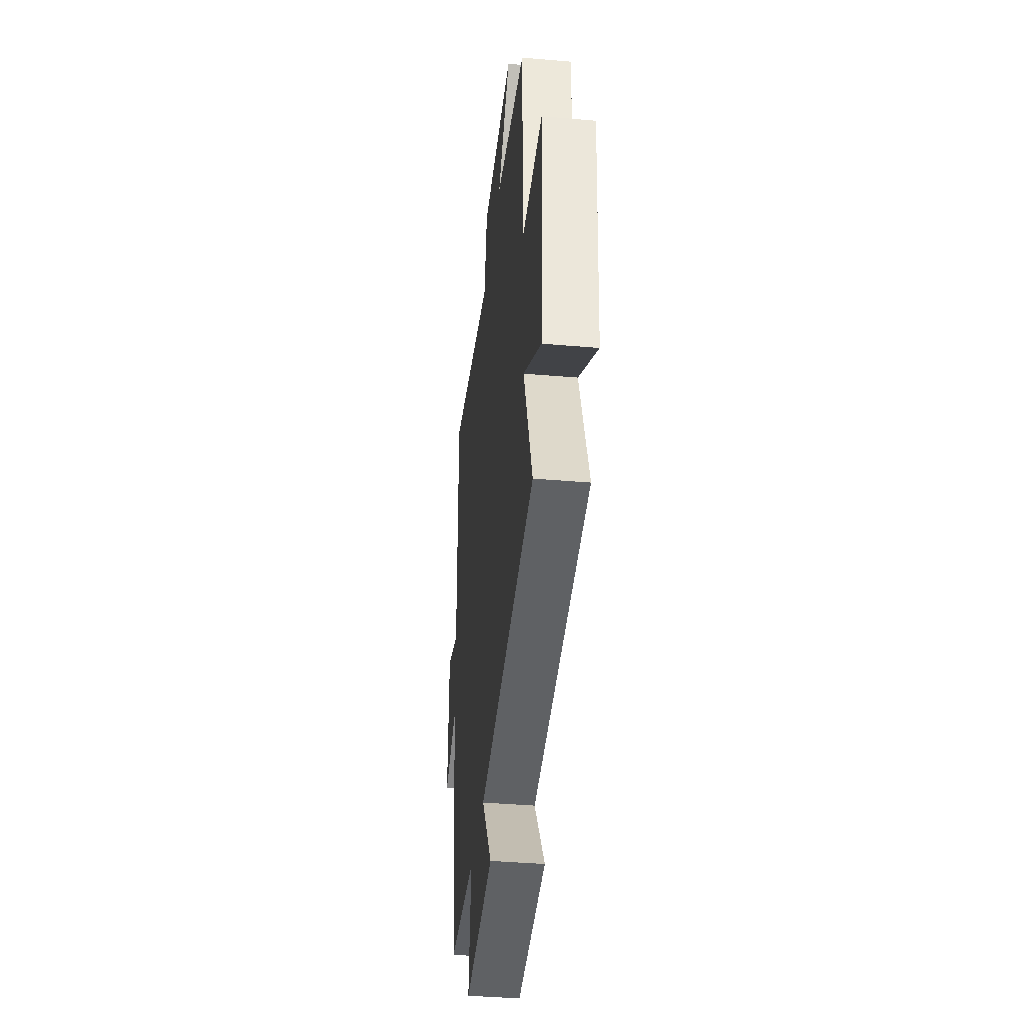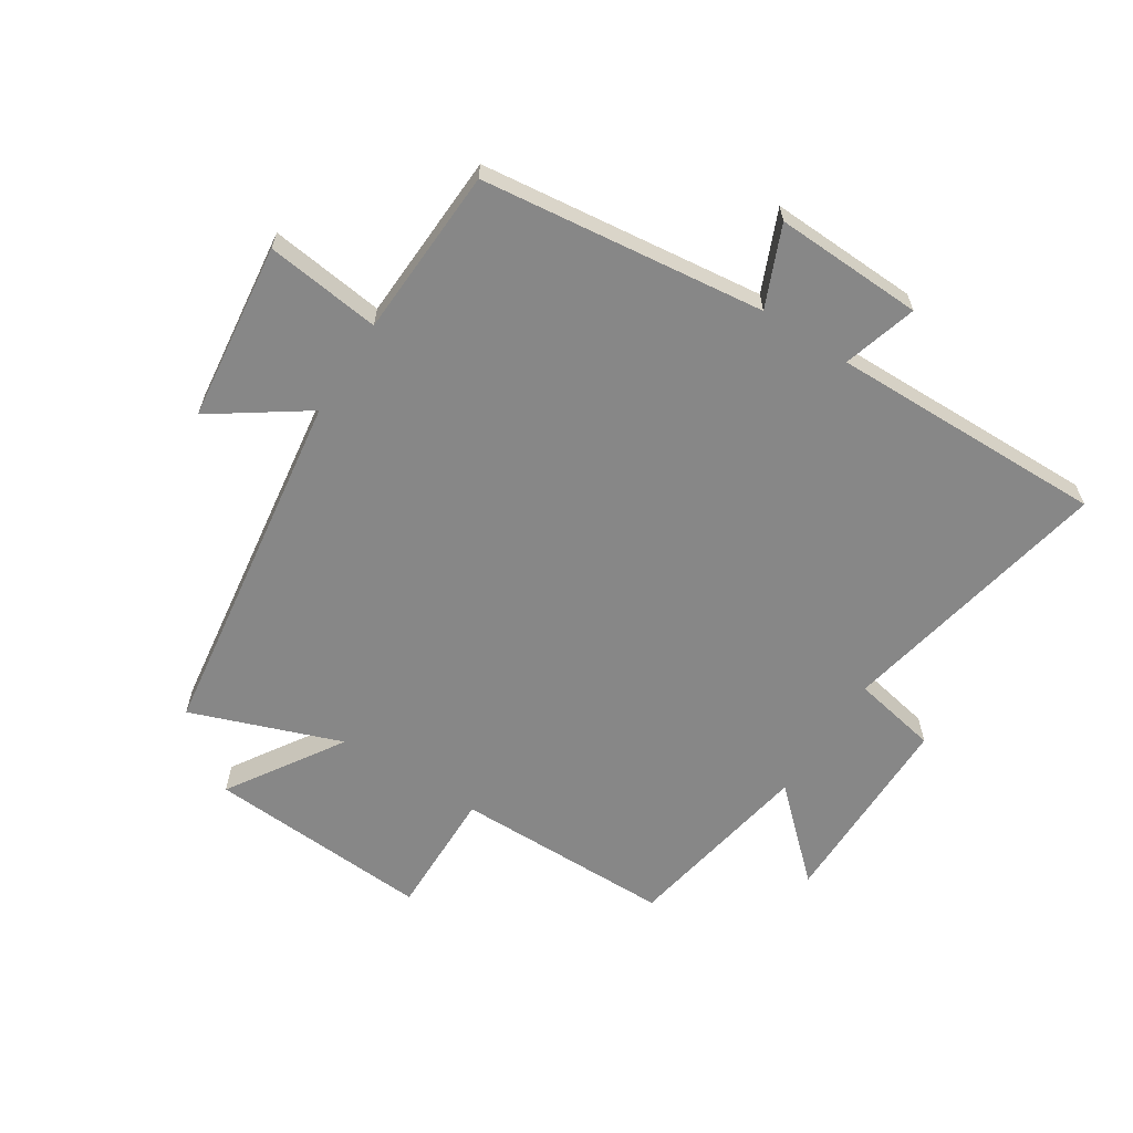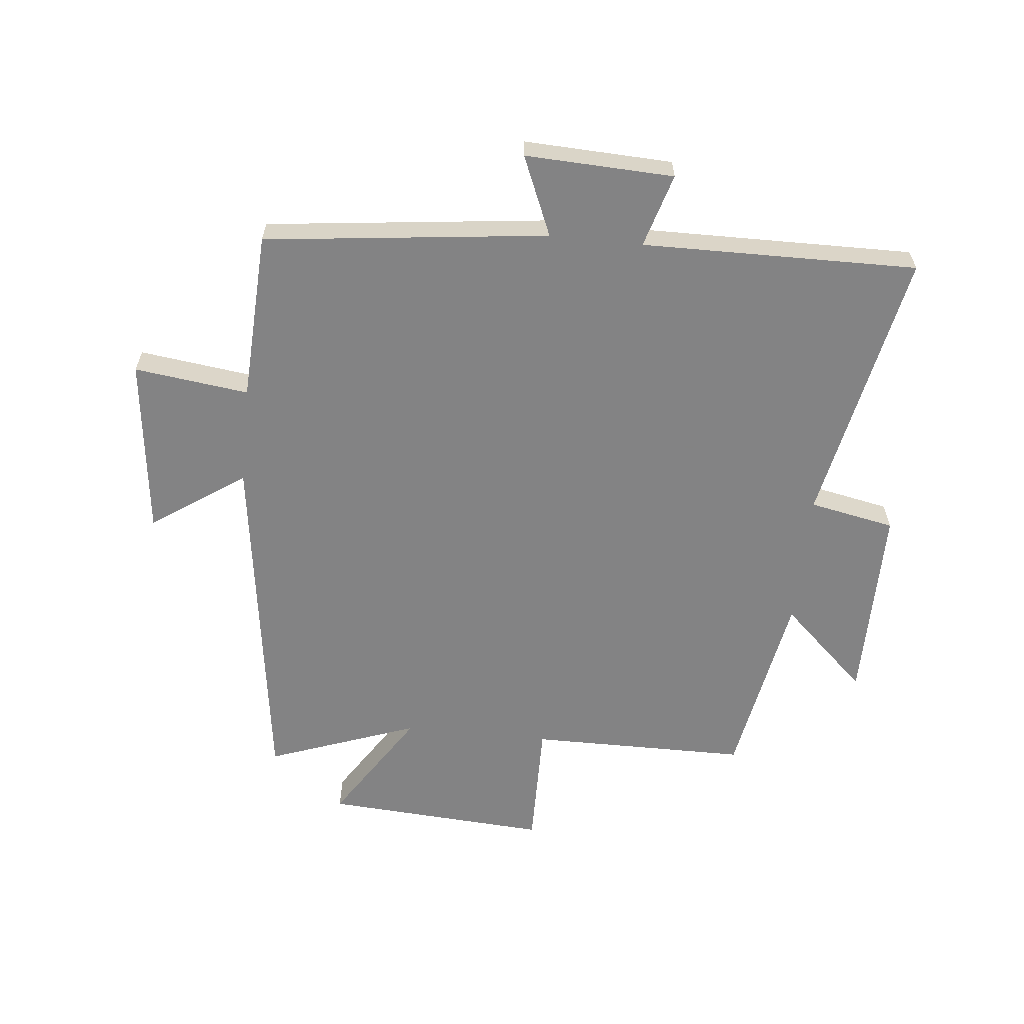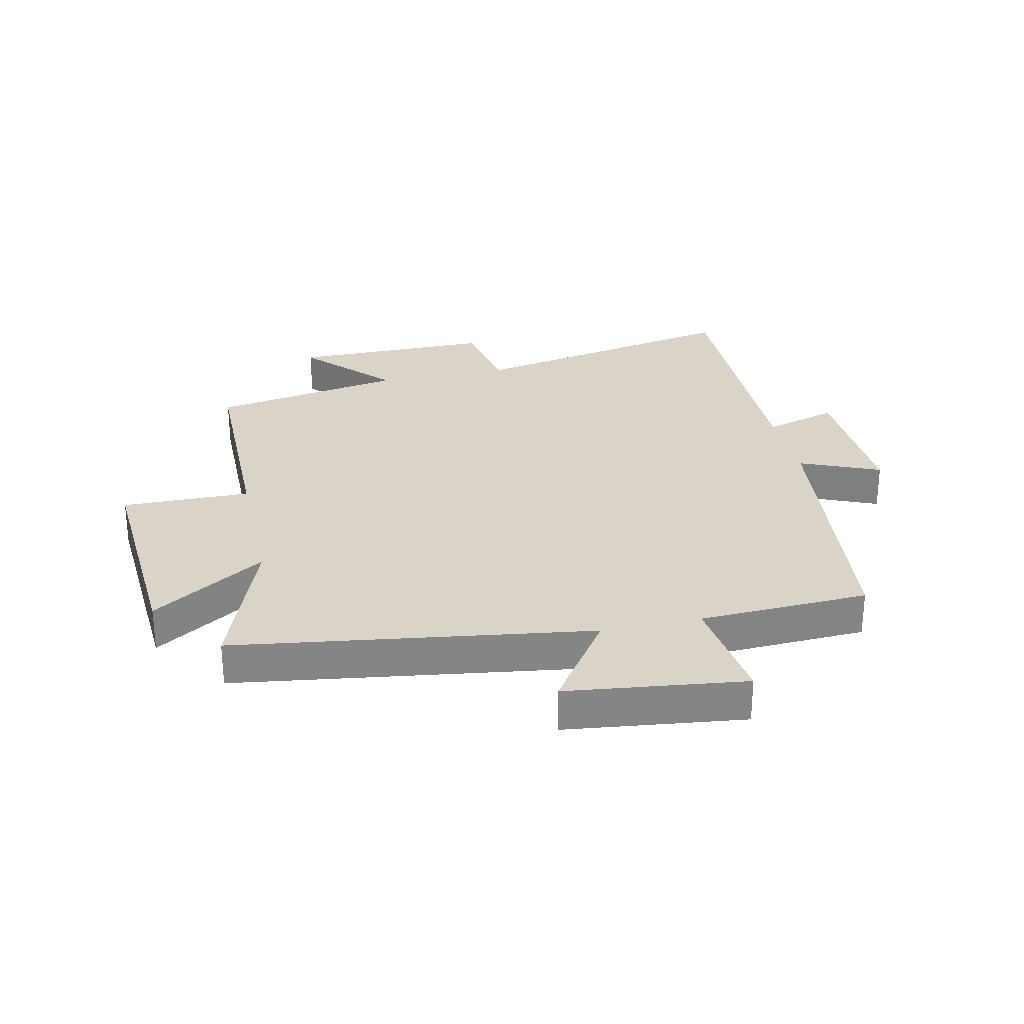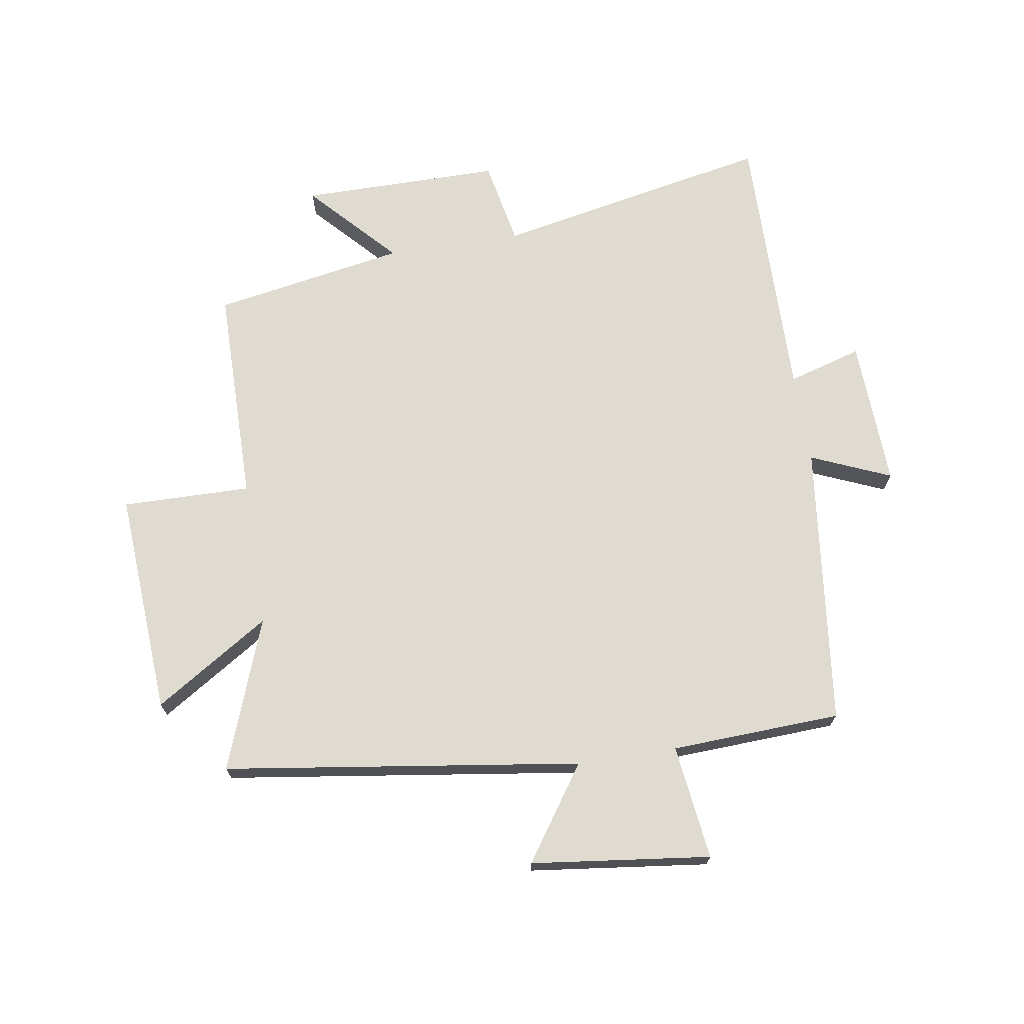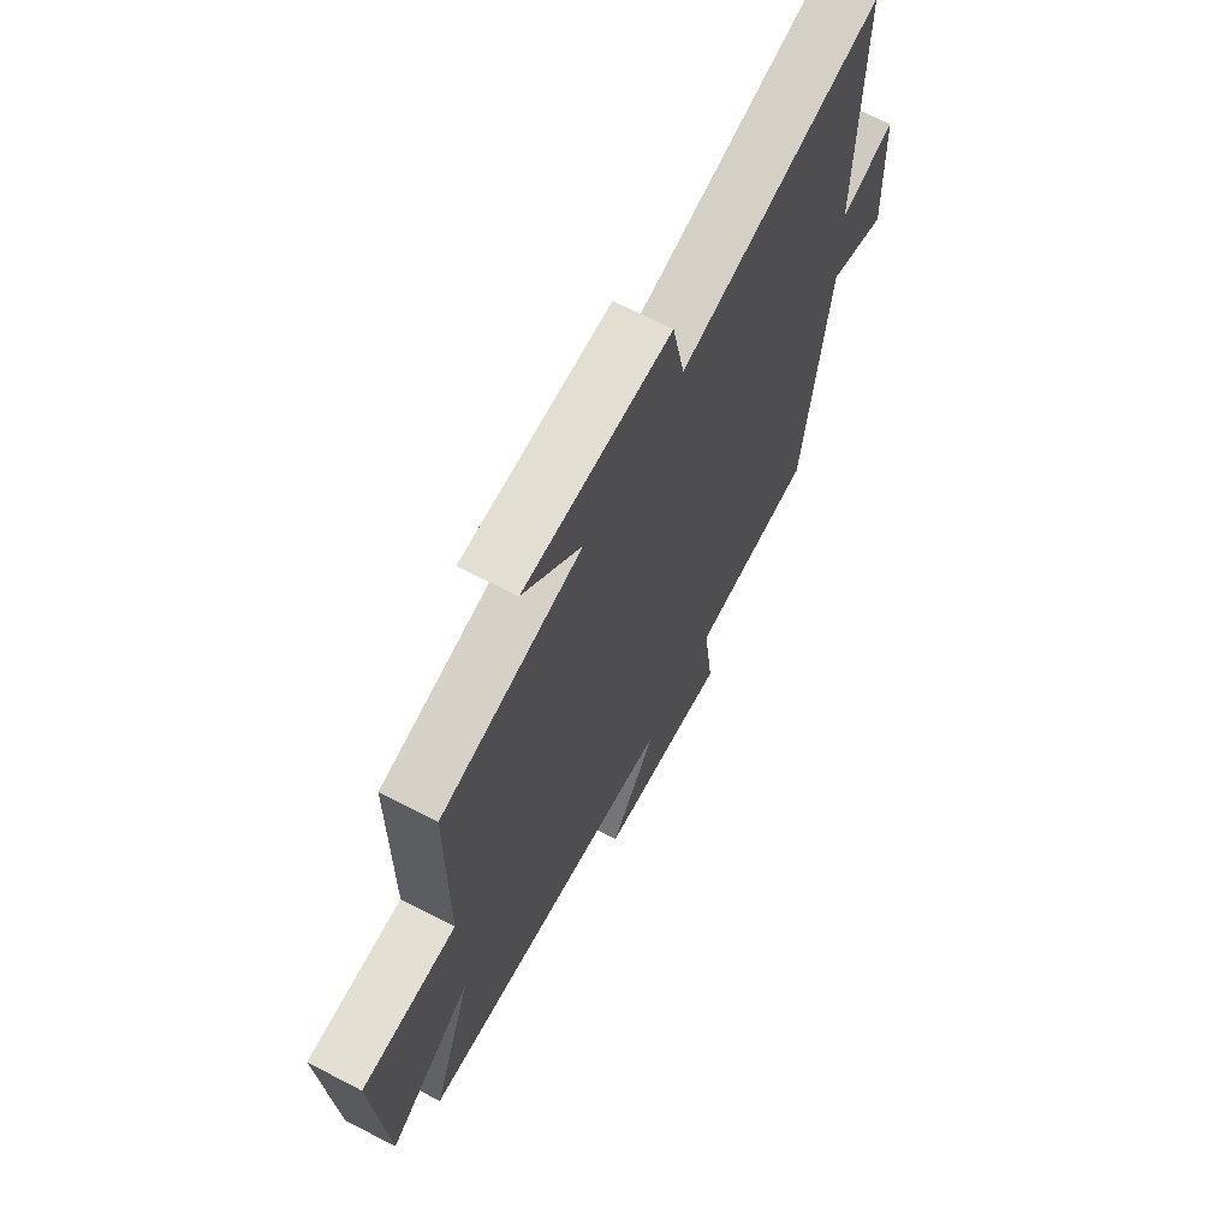
<metadata>
{"format":"obj","ext":"obj","renderer":"f3d","projection":"perspective","resolution":1024,"background":"white","views":[{"elev":-38.8,"azim":83.8,"up":"+Z"},{"elev":-62.4,"azim":-122.6,"up":"+Y"},{"elev":-61.1,"azim":-95.9,"up":"+Y"},{"elev":28.5,"azim":167.6,"up":"+Y"},{"elev":70.2,"azim":171.0,"up":"+Y"},{"elev":67.4,"azim":117.5,"up":"+Z"}]}
</metadata>
<code>
v -0.445 0.07 -0.487
v -0.5 0.07 -0.018
v -0.632 0.07 -0.074
v -0.622 0.07 0.172
v -0.5 0.07 0.136
v -0.506 0.07 0.592
v -0.048 0.07 0.5
v -0.02 0.07 0.642
v 0.312 0.07 0.642
v 0.18 0.07 0.5
v 0.498 0.07 0.443
v 0.5 0.07 0.081
v 0.713 0.07 0.084
v 0.689 0.07 -0.288
v 0.5 0.07 -0.167
v 0.591 0.07 -0.416
v 0.002 0.07 -0.5
v 0.108 0.07 -0.654
v -0.188 0.07 -0.69
v -0.164 0.07 -0.5
v -0.445 0 -0.487
v -0.5 0 -0.018
v -0.632 0 -0.074
v -0.622 0 0.172
v -0.5 0 0.136
v -0.506 0 0.592
v -0.048 0 0.5
v -0.02 0 0.642
v 0.312 0 0.642
v 0.18 0 0.5
v 0.498 0 0.443
v 0.5 0 0.081
v 0.713 0 0.084
v 0.689 0 -0.288
v 0.5 0 -0.167
v 0.591 0 -0.416
v 0.002 0 -0.5
v 0.108 0 -0.654
v -0.188 0 -0.69
v -0.164 0 -0.5
f 17 18 19 20
f 15 16 17 20
f 15 20 1 2
f 12 13 14 15
f 10 11 12 15
f 10 15 2
f 7 8 9 10
f 7 10 2 3
f 5 6 7
f 5 7 3
f 3 4 5
f 40 39 38 37
f 40 37 36 35
f 22 21 40 35
f 35 34 33 32
f 35 32 31 30
f 22 35 30
f 30 29 28 27
f 23 22 30 27
f 27 26 25
f 23 27 25
f 25 24 23
f 1 21 22 2
f 2 22 23 3
f 3 23 24 4
f 4 24 25 5
f 5 25 26 6
f 6 26 27 7
f 7 27 28 8
f 8 28 29 9
f 9 29 30 10
f 10 30 31 11
f 11 31 32 12
f 12 32 33 13
f 13 33 34 14
f 14 34 35 15
f 15 35 36 16
f 16 36 37 17
f 17 37 38 18
f 18 38 39 19
f 19 39 40 20
f 20 40 21 1

</code>
